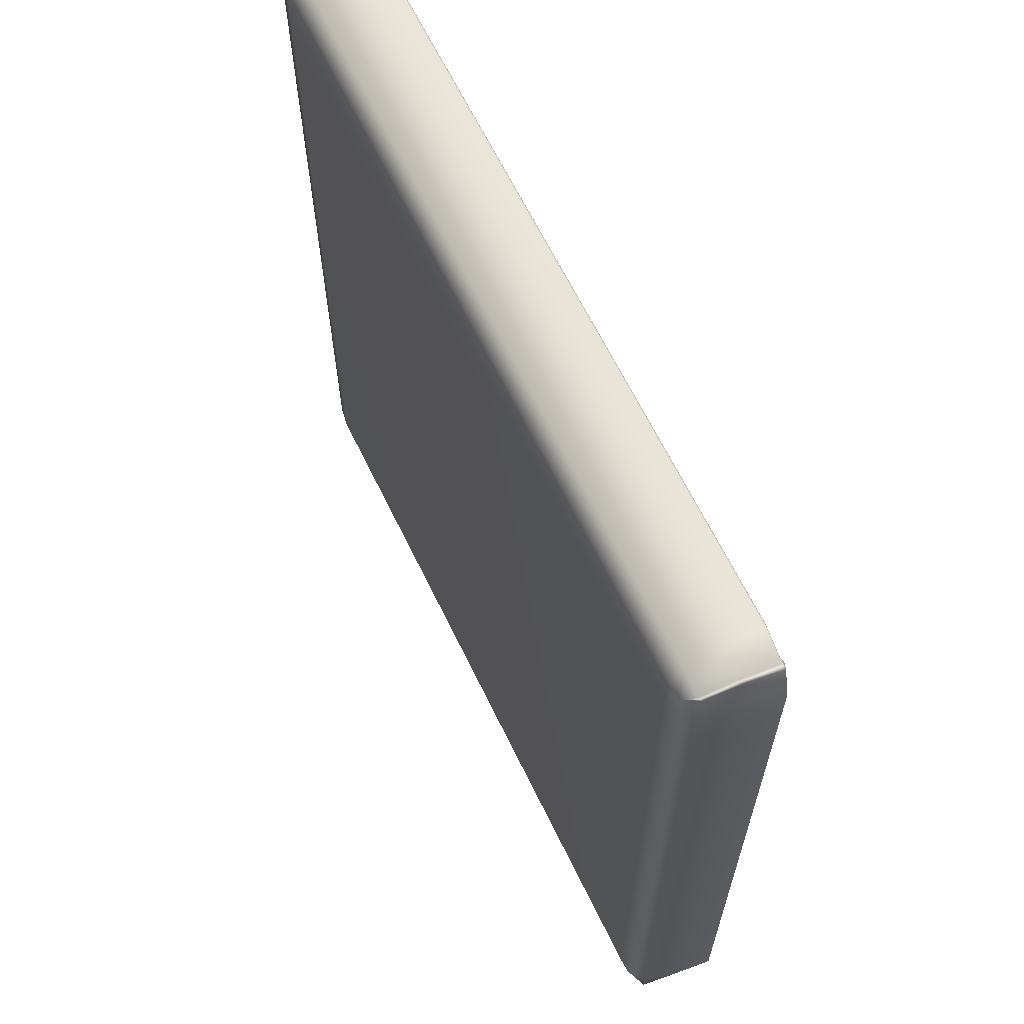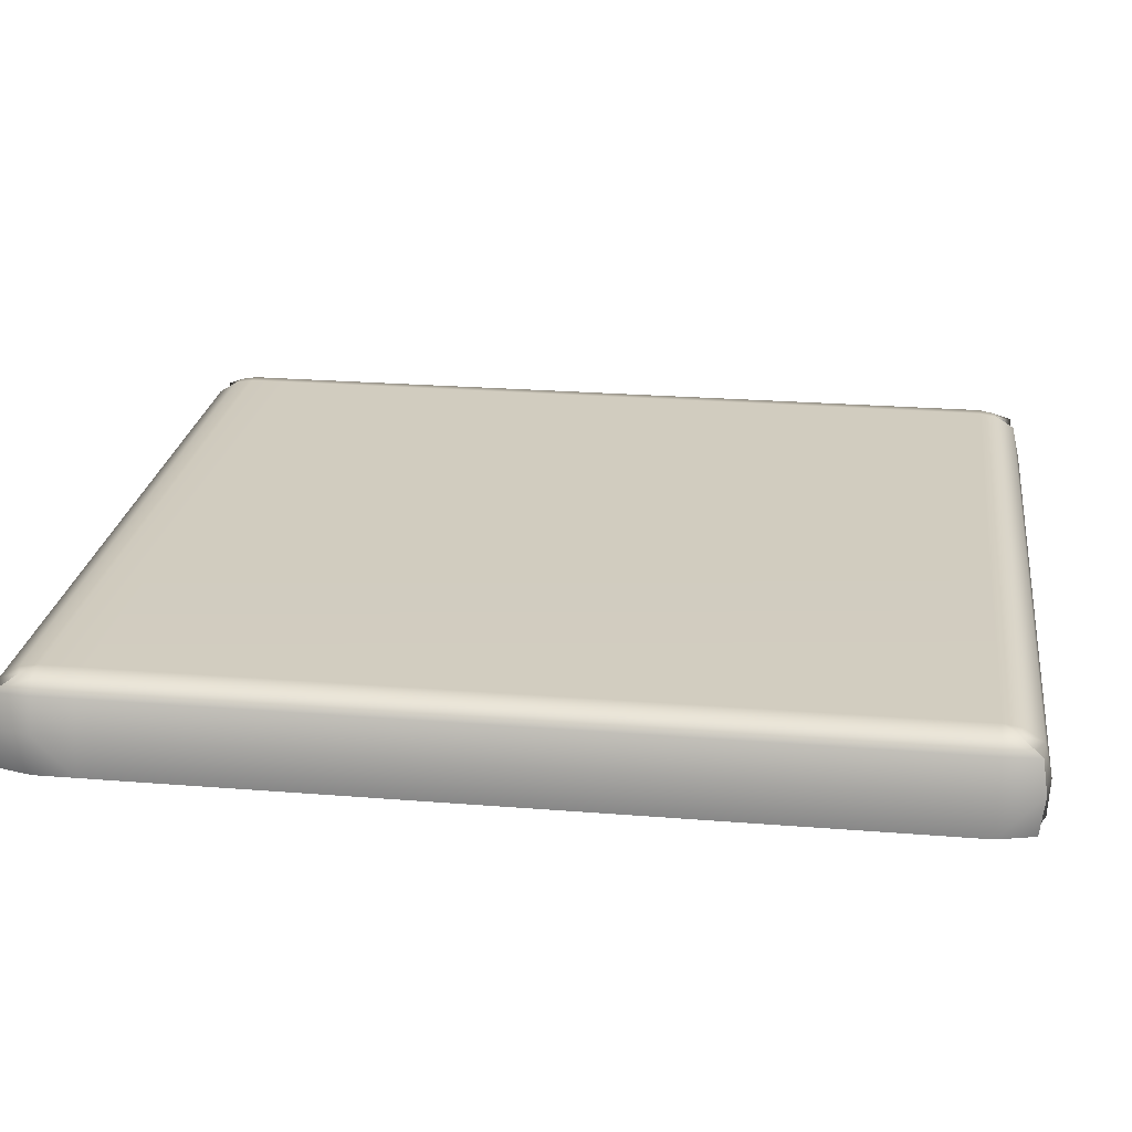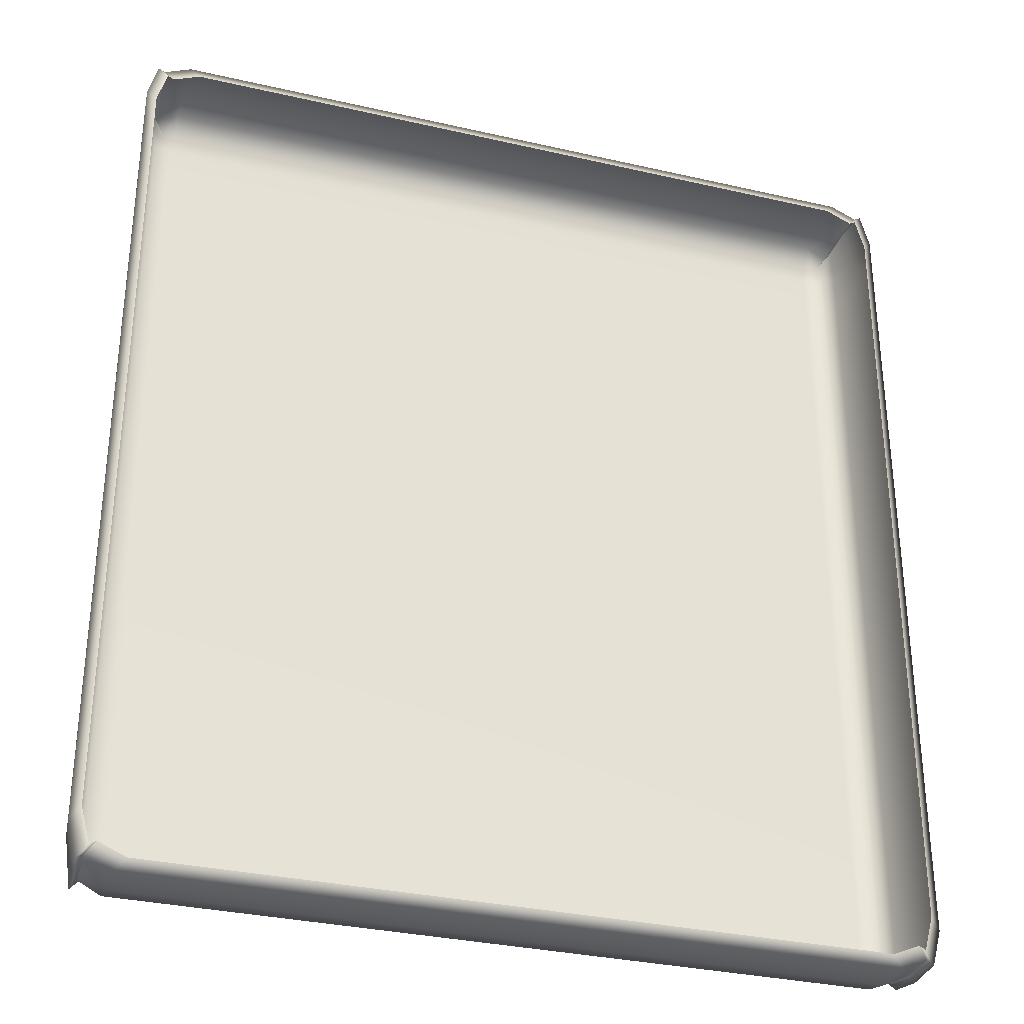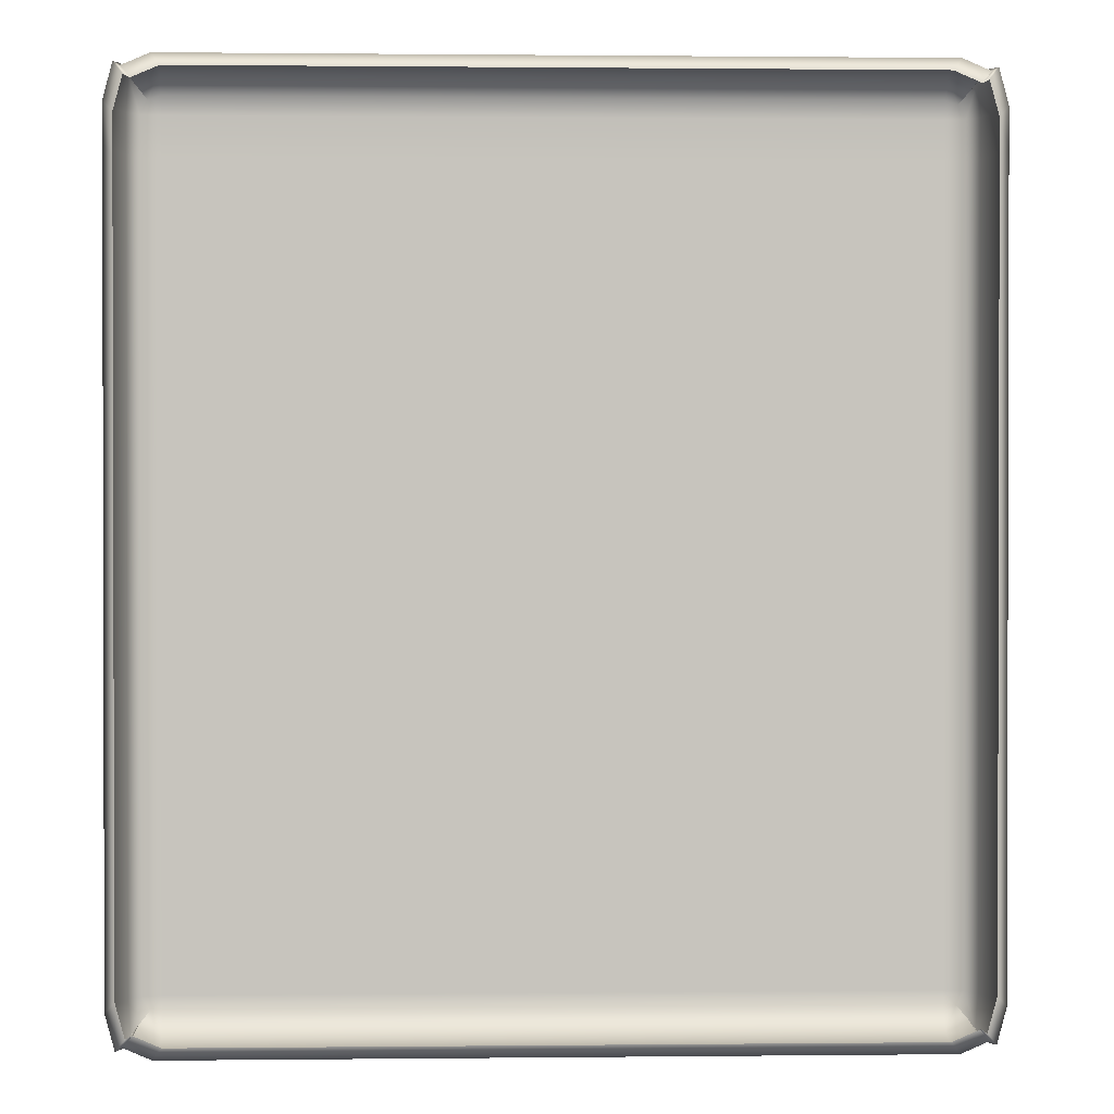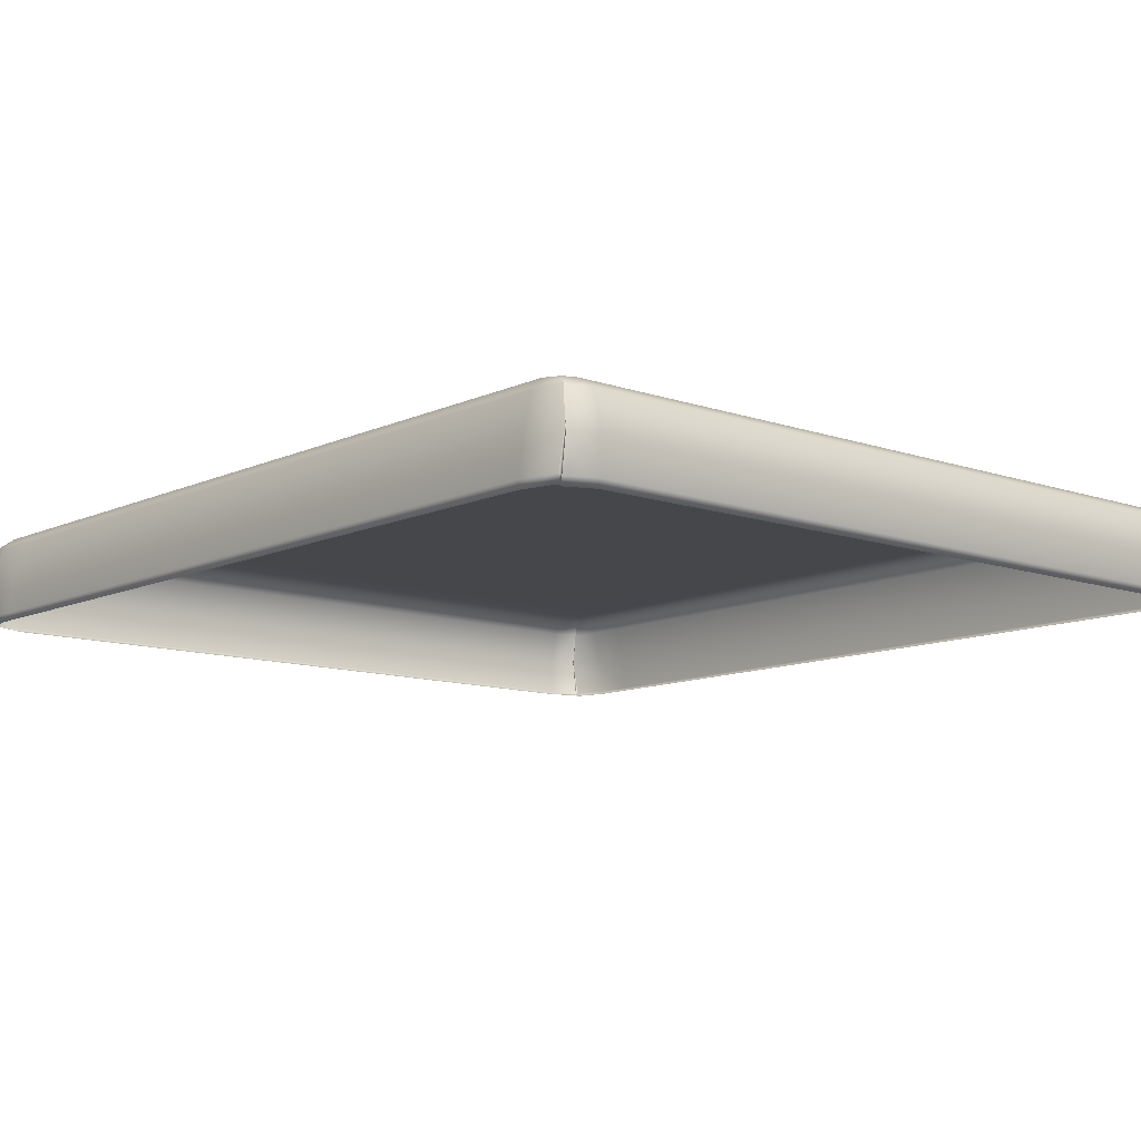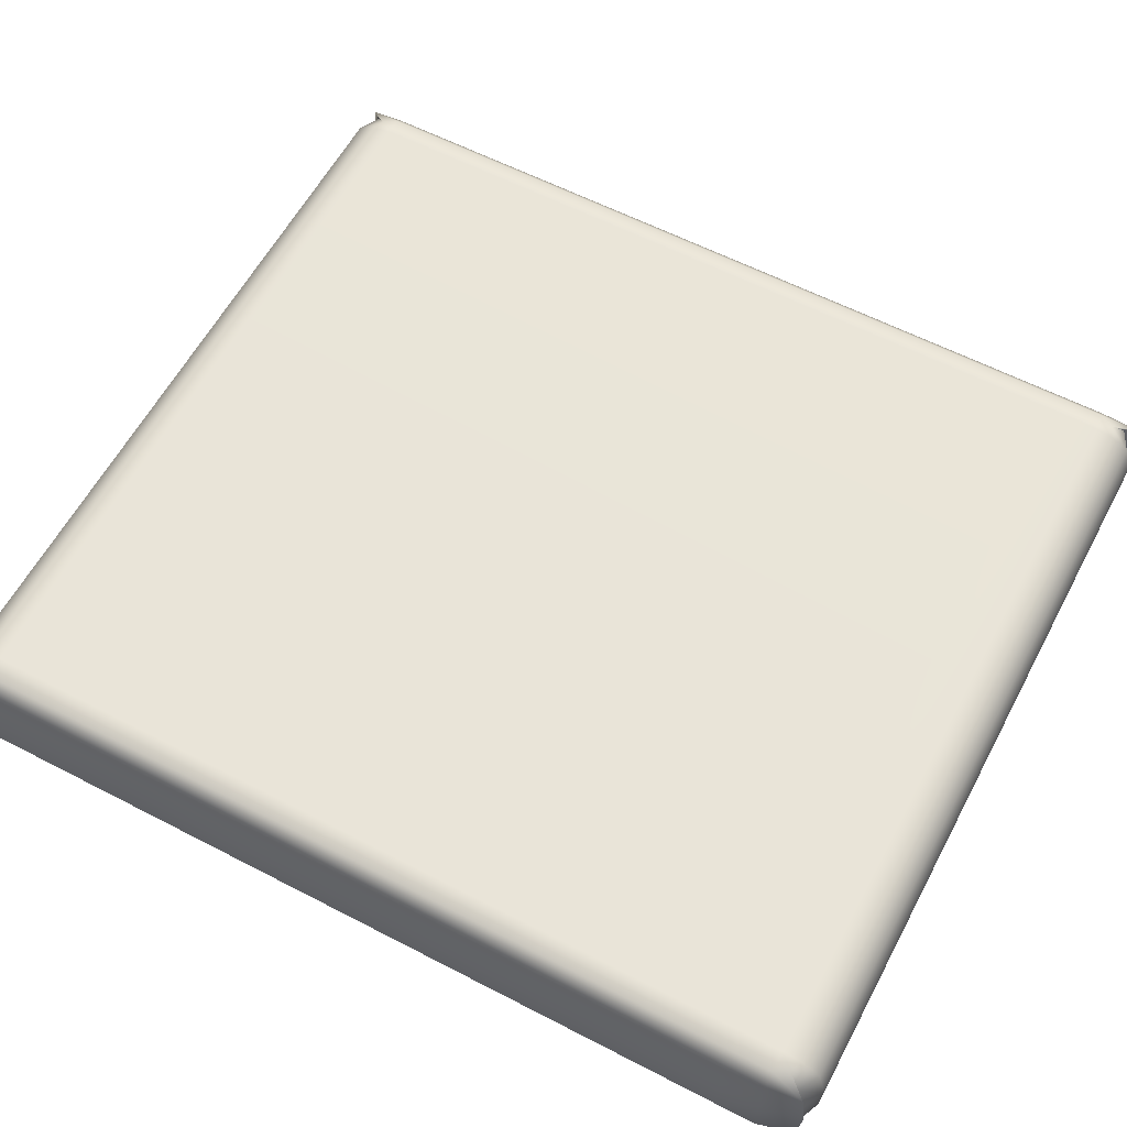
<metadata>
{"format":"obj","ext":"obj","renderer":"f3d","projection":"perspective","resolution":1024,"background":"white","views":[{"elev":64.9,"azim":-115.9,"up":"+Z"},{"elev":24.1,"azim":97.6,"up":"+Y"},{"elev":-32.1,"azim":-17.9,"up":"+Z"},{"elev":0.8,"azim":-2.2,"up":"+Z"},{"elev":-10.7,"azim":138.9,"up":"+Y"},{"elev":59.8,"azim":-62.0,"up":"+Y"}]}
</metadata>
<code>
v -134 50.38 146.6
v -135.4 76.21 150.6
v -129.9 80.3 143.5
v -125.7 80.3 145
v -125.7 76.21 151.5
v -122.6 50.38 149.4
v -132.5 80.3 138.8
v -136.3 76.21 138.8
v -137.1 50.38 135.1
v -125.7 81.36 138.8
v 135.4 76.21 150.6
v 129.9 80.3 143.5
v 132.5 80.3 138.8
v 136.3 76.21 138.8
v 137.1 50.38 135.1
v 134 50.38 146.6
v 125.7 76.21 151.5
v 125.7 80.3 145
v 122.6 50.38 149.4
v 125.7 81.36 138.8
v -133.2 76.21 147.5
v -131.8 50.38 145.5
v 133.2 76.21 147.5
v 131.8 50.38 145.5
v 139.1 64.63 138.8
v 136.4 64.63 152.3
v 134.1 64.63 150.1
v 125.7 64.63 154.2
v -125.7 64.63 154.2
v -134.1 64.63 150.1
v -136.4 64.63 152.3
v -139.1 64.63 138.8
v -134 50.38 -150.6
v -135.4 76.21 -154.6
v -129.9 80.3 -147.4
v -125.7 80.3 -148.9
v -125.7 76.21 -155.5
v -122.6 50.38 -153.3
v -132.5 80.3 -142.7
v -136.3 76.21 -142.7
v -137.1 50.38 -139
v -125.7 81.36 -142.7
v 135.4 76.21 -154.6
v 129.9 80.3 -147.4
v 132.5 80.3 -142.7
v 136.3 76.21 -142.7
v 137.1 50.38 -139
v 134 50.38 -150.6
v 125.7 76.21 -155.5
v 125.7 80.3 -148.9
v 122.6 50.38 -153.3
v 125.7 81.36 -142.7
v -133.2 76.21 -151.4
v -131.8 50.38 -149.4
v 133.2 76.21 -151.4
v 131.8 50.38 -149.4
v 139.1 64.63 -142.7
v 136.4 64.63 -156.2
v 134.1 64.63 -154.1
v 125.7 64.63 -158.1
v -125.7 64.63 -158.1
v -134.1 64.63 -154.1
v -136.4 64.63 -156.2
v -139.1 64.63 -142.7
v 137.1 50.38 121.9
v 139.1 64.63 125.2
v 136.3 76.21 125.2
v 132.5 80.3 125.2
v 125.7 81.36 125.2
v -125.7 81.36 125.2
v -132.5 80.3 125.2
v -136.3 76.21 125.2
v -139.1 64.63 125.2
v -137.1 50.38 121.9
v -125.7 52.07 153.5
v 125.7 52.07 153.5
v 135 52.07 149.5
v 137.3 52.07 150.8
v 140.5 52.07 138.8
v 140.5 52.07 125.2
v 140.5 52.07 -142.7
v 137.3 52.07 -154.7
v 135 52.07 -153.5
v 125.7 52.07 -157.5
v -125.7 52.07 -157.5
v -135 52.07 -153.5
v -137.3 52.07 -154.7
v -140.5 52.07 -142.7
v -140.5 52.07 125.2
v -140.5 52.07 138.8
v -137.3 52.07 150.8
v -135 52.07 149.5
f 2 3 7 8
f 32 31 2 8
f 3 21 5 4
f 21 30 29 5
f 3 4 10 7
f 11 14 13 12
f 25 14 11 26
f 12 23 11
f 26 11 23 27
f 12 13 20 18
f 4 5 17 18
f 5 29 28 17
f 10 4 18 20
f 3 2 21
f 31 30 21 2
f 12 18 17 23
f 27 23 17 28
f 79 25 26 78
f 78 26 27 77
f 77 27 28 76
f 29 75 76 28
f 30 92 75 29
f 91 92 30 31
f 90 91 31 32
f 25 79 80 66
f 14 25 66 67
f 13 14 67 68
f 20 13 68 69
f 10 20 69 70
f 7 10 70 71
f 8 7 71 72
f 32 8 72 73
f 89 90 32 73
f 34 40 39 35
f 64 40 34 63
f 35 36 37 53
f 53 37 61 62
f 35 39 42 36
f 43 44 45 46
f 57 58 43 46
f 44 43 55
f 58 59 55 43
f 44 50 52 45
f 37 36 50 49
f 61 37 49 60
f 36 42 52 50
f 35 53 34
f 63 34 53 62
f 44 55 49 50
f 59 60 49 55
f 81 82 58 57
f 82 83 59 58
f 83 84 60 59
f 84 85 61 60
f 62 61 85 86
f 87 63 62 86
f 88 64 63 87
f 66 80 81 57
f 67 66 57 46
f 68 67 46 45
f 69 68 45 52
f 70 69 52 42
f 71 70 42 39
f 72 71 39 40
f 73 72 40 64
f 88 89 73 64
f 75 6 19 76
f 24 77 76 19
f 16 78 77 24
f 15 79 78 16
f 80 79 15 65
f 81 80 65 47
f 47 48 82 81
f 48 56 83 82
f 56 51 84 83
f 51 38 85 84
f 86 85 38 54
f 33 87 86 54
f 41 88 87 33
f 41 74 89 88
f 74 9 90 89
f 9 1 91 90
f 1 22 92 91
f 75 92 22 6

</code>
